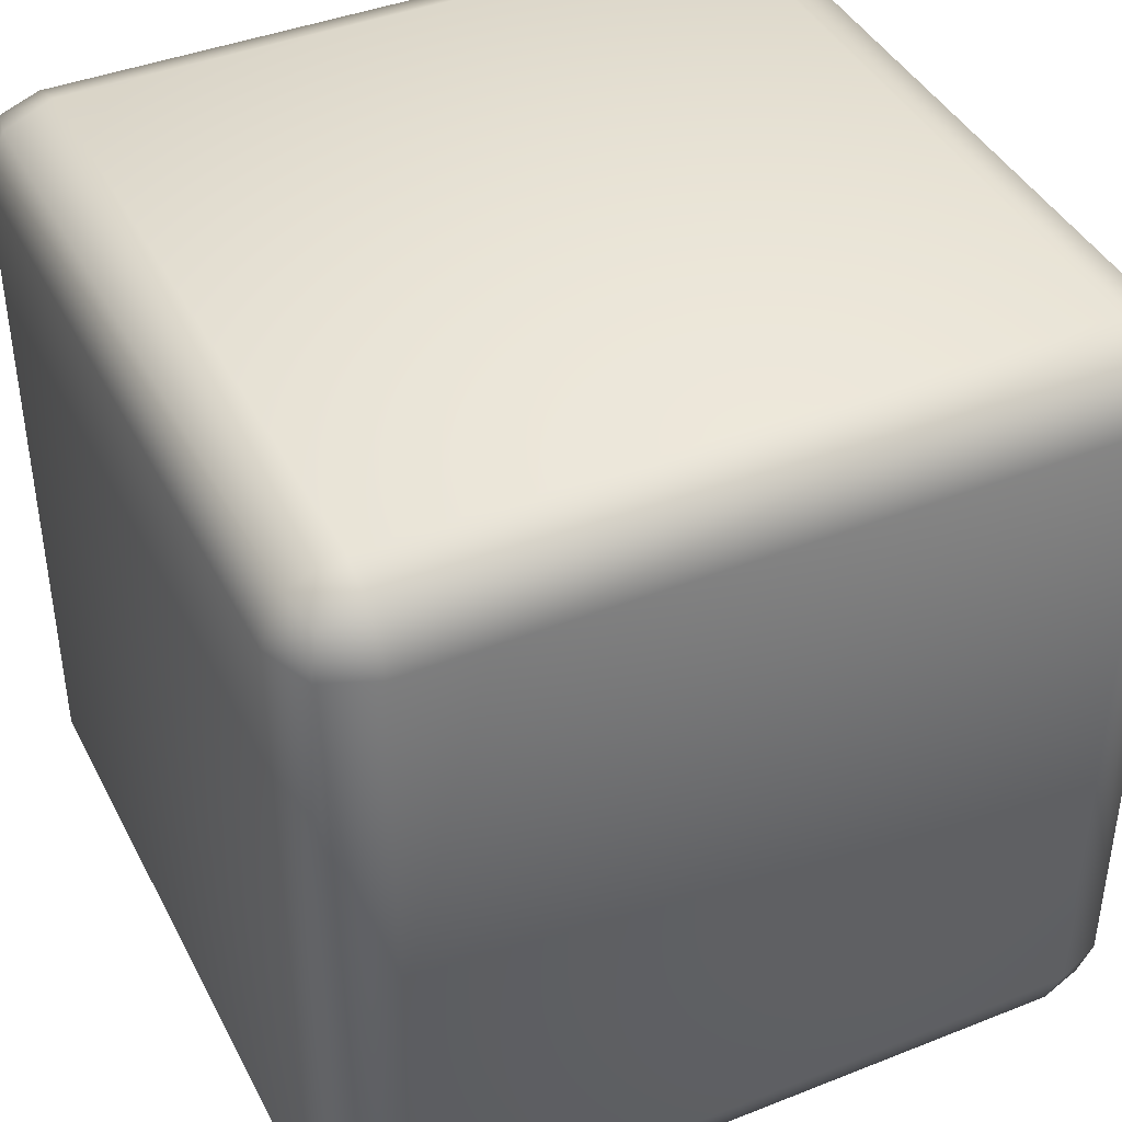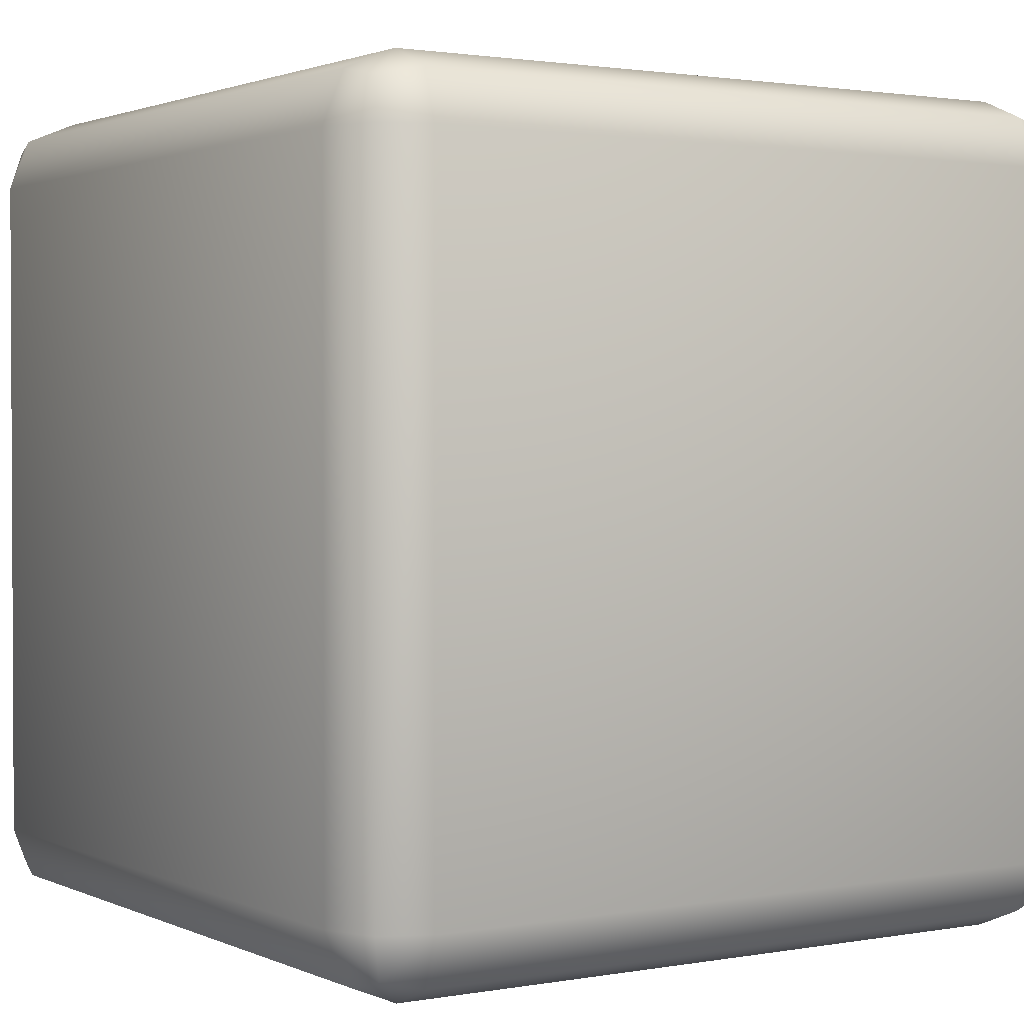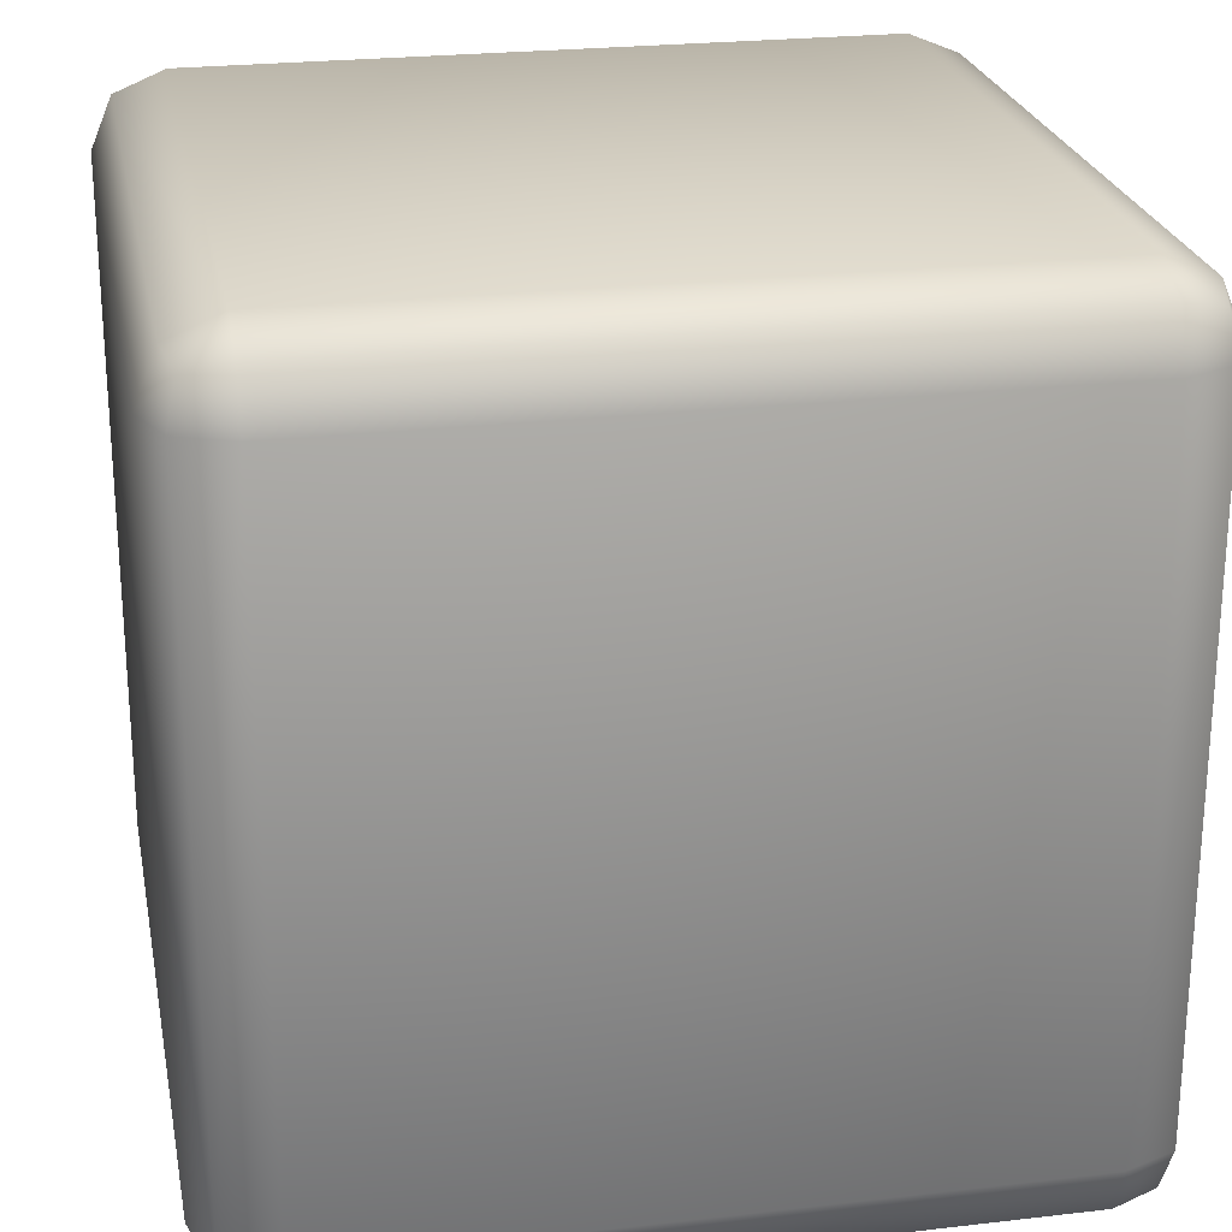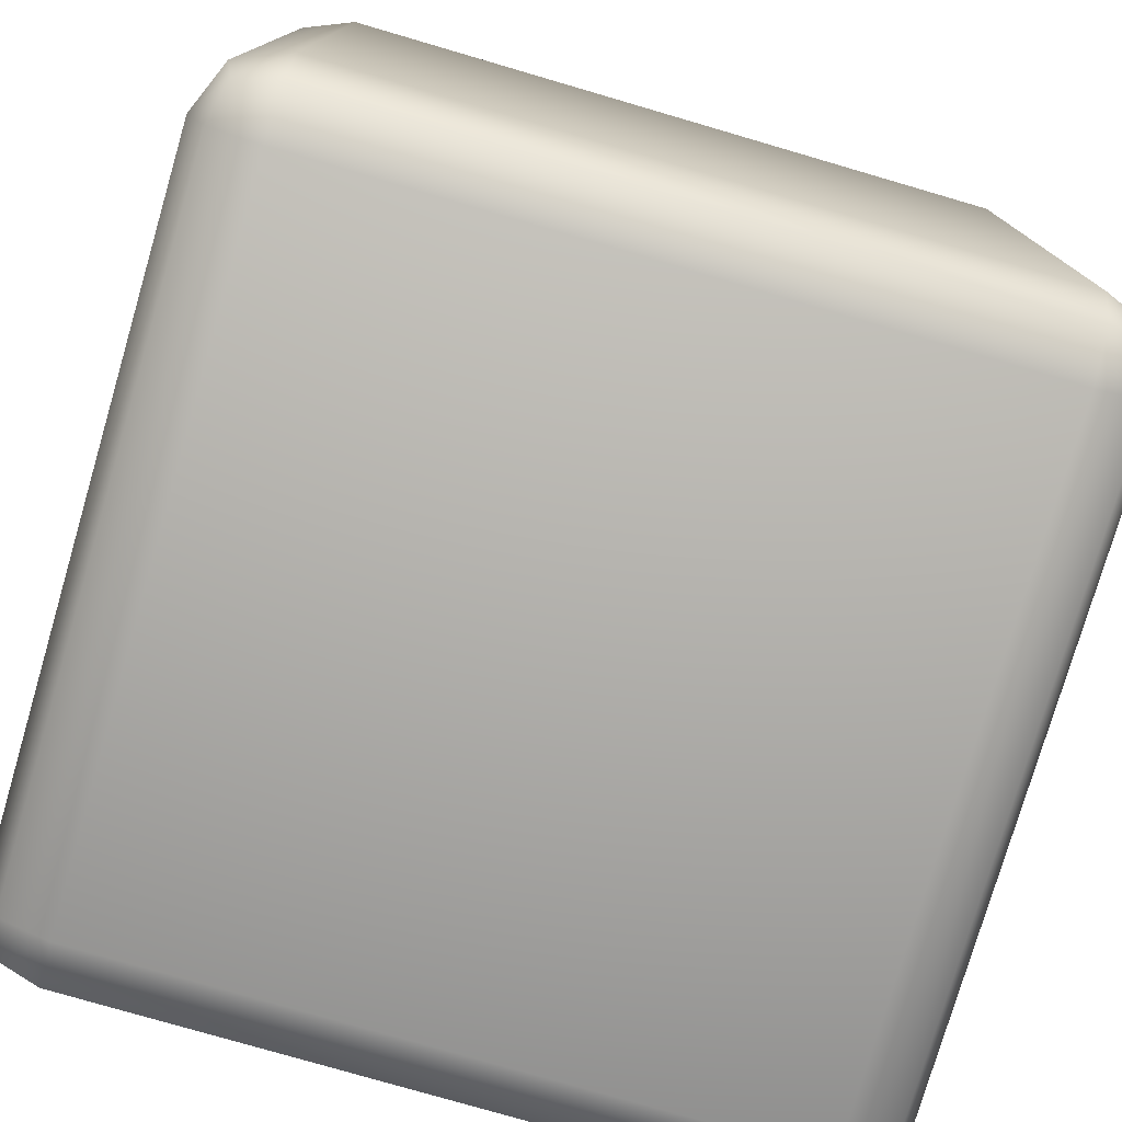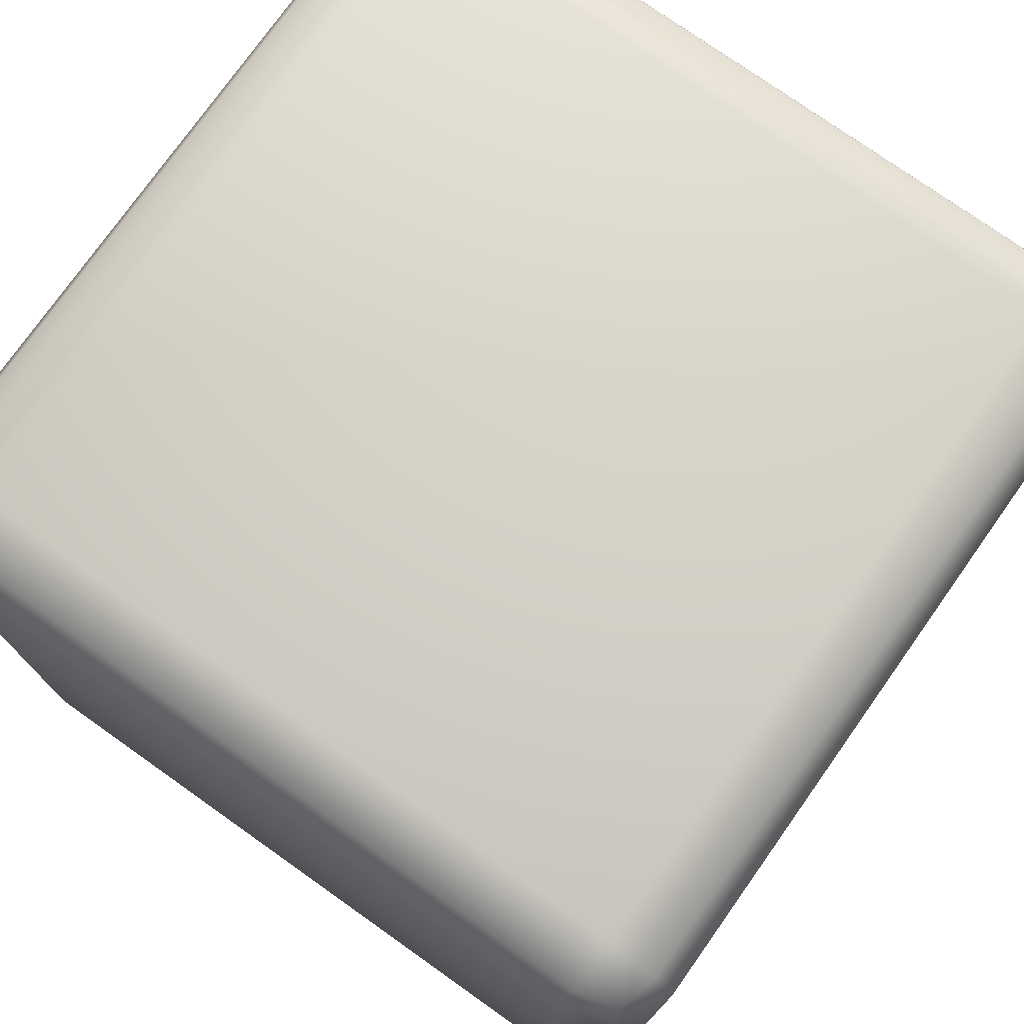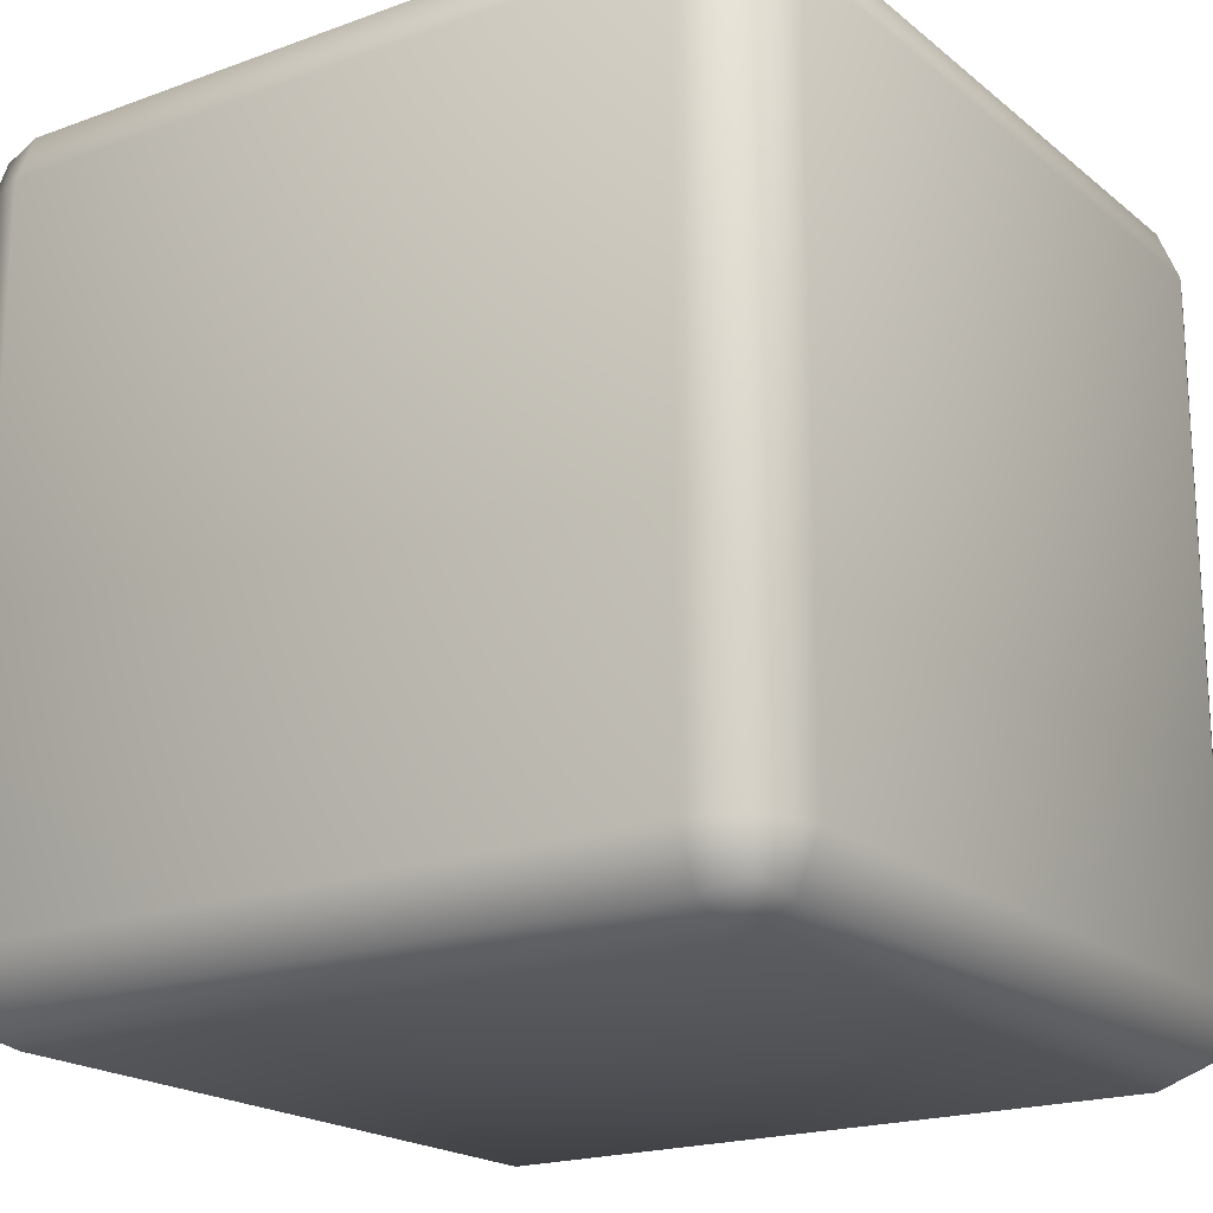
<metadata>
{"format":"obj","ext":"obj","renderer":"f3d","projection":"perspective","resolution":1024,"background":"white","views":[{"elev":41.5,"azim":-25.6,"up":"+Z"},{"elev":1.7,"azim":57.0,"up":"+Z"},{"elev":24.1,"azim":79.1,"up":"+Y"},{"elev":-77.5,"azim":-106.3,"up":"+Y"},{"elev":76.1,"azim":125.3,"up":"+Y"},{"elev":-19.5,"azim":-55.6,"up":"+Z"}]}
</metadata>
<code>
v -0.8265 -1 0.8265
v -0.8265 -0.8265 1
v -1 -0.8265 0.8265
v -0.8265 -0.9492 0.9492
v -0.9267 -0.9267 0.9267
v -0.9492 -0.8265 0.9492
v -0.9492 -0.9492 0.8265
v -0.8265 0.8265 1
v -0.8265 1 0.8265
v -1 0.8265 0.8265
v -0.8265 0.9492 0.9492
v -0.9267 0.9267 0.9267
v -0.9492 0.9492 0.8265
v -0.9492 0.8265 0.9492
v -0.8265 -1 -0.8265
v -1 -0.8265 -0.8265
v -0.8265 -0.8265 -1
v -0.9492 -0.9492 -0.8265
v -0.9267 -0.9267 -0.9267
v -0.9492 -0.8265 -0.9492
v -0.8265 -0.9492 -0.9492
v -0.8265 1 -0.8265
v -0.8265 0.8265 -1
v -1 0.8265 -0.8265
v -0.8265 0.9492 -0.9492
v -0.9267 0.9267 -0.9267
v -0.9492 0.8265 -0.9492
v -0.9492 0.9492 -0.8265
v 0.8265 -1 0.8265
v 1 -0.8265 0.8265
v 0.8265 -0.8265 1
v 0.9492 -0.9492 0.8265
v 0.9267 -0.9267 0.9267
v 0.9492 -0.8265 0.9492
v 0.8265 -0.9492 0.9492
v 0.8265 1 0.8265
v 0.8265 0.8265 1
v 1 0.8265 0.8265
v 0.8265 0.9492 0.9492
v 0.9267 0.9267 0.9267
v 0.9492 0.8265 0.9492
v 0.9492 0.9492 0.8265
v 0.8265 -1 -0.8265
v 0.8265 -0.8265 -1
v 1 -0.8265 -0.8265
v 0.8265 -0.9492 -0.9492
v 0.9267 -0.9267 -0.9267
v 0.9492 -0.8265 -0.9492
v 0.9492 -0.9492 -0.8265
v 0.8265 1 -0.8265
v 1 0.8265 -0.8265
v 0.8265 0.8265 -1
v 0.9492 0.9492 -0.8265
v 0.9267 0.9267 -0.9267
v 0.9492 0.8265 -0.9492
v 0.8265 0.9492 -0.9492
f 37 2 31
f 51 30 45
f 22 36 50
f 10 16 3
f 23 44 17
f 1 5 7
f 2 5 4
f 3 5 6
f 8 12 14
f 9 12 11
f 10 12 13
f 15 19 21
f 16 19 18
f 17 19 20
f 22 26 28
f 23 26 25
f 24 26 27
f 29 33 35
f 30 33 32
f 31 33 34
f 36 40 42
f 37 40 39
f 38 40 41
f 43 47 49
f 44 47 46
f 45 47 48
f 50 54 56
f 51 54 53
f 52 54 55
f 15 7 18
f 7 16 18
f 8 6 2
f 14 3 6
f 9 28 13
f 28 10 13
f 17 27 23
f 20 24 27
f 43 21 46
f 21 44 46
f 22 56 25
f 56 23 25
f 45 55 51
f 48 52 55
f 29 49 32
f 49 30 32
f 50 42 53
f 42 51 53
f 31 41 37
f 34 38 41
f 1 35 4
f 35 2 4
f 36 11 39
f 11 37 39
f 43 1 15
f 37 8 2
f 51 38 30
f 22 9 36
f 10 24 16
f 23 52 44
f 1 4 5
f 2 6 5
f 3 7 5
f 8 11 12
f 9 13 12
f 10 14 12
f 15 18 19
f 16 20 19
f 17 21 19
f 22 25 26
f 23 27 26
f 24 28 26
f 29 32 33
f 30 34 33
f 31 35 33
f 36 39 40
f 37 41 40
f 38 42 40
f 43 46 47
f 44 48 47
f 45 49 47
f 50 53 54
f 51 55 54
f 52 56 54
f 15 1 7
f 7 3 16
f 8 14 6
f 14 10 3
f 9 22 28
f 28 24 10
f 17 20 27
f 20 16 24
f 43 15 21
f 21 17 44
f 22 50 56
f 56 52 23
f 45 48 55
f 48 44 52
f 29 43 49
f 49 45 30
f 50 36 42
f 42 38 51
f 31 34 41
f 34 30 38
f 1 29 35
f 35 31 2
f 36 9 11
f 11 8 37
f 43 29 1

</code>
